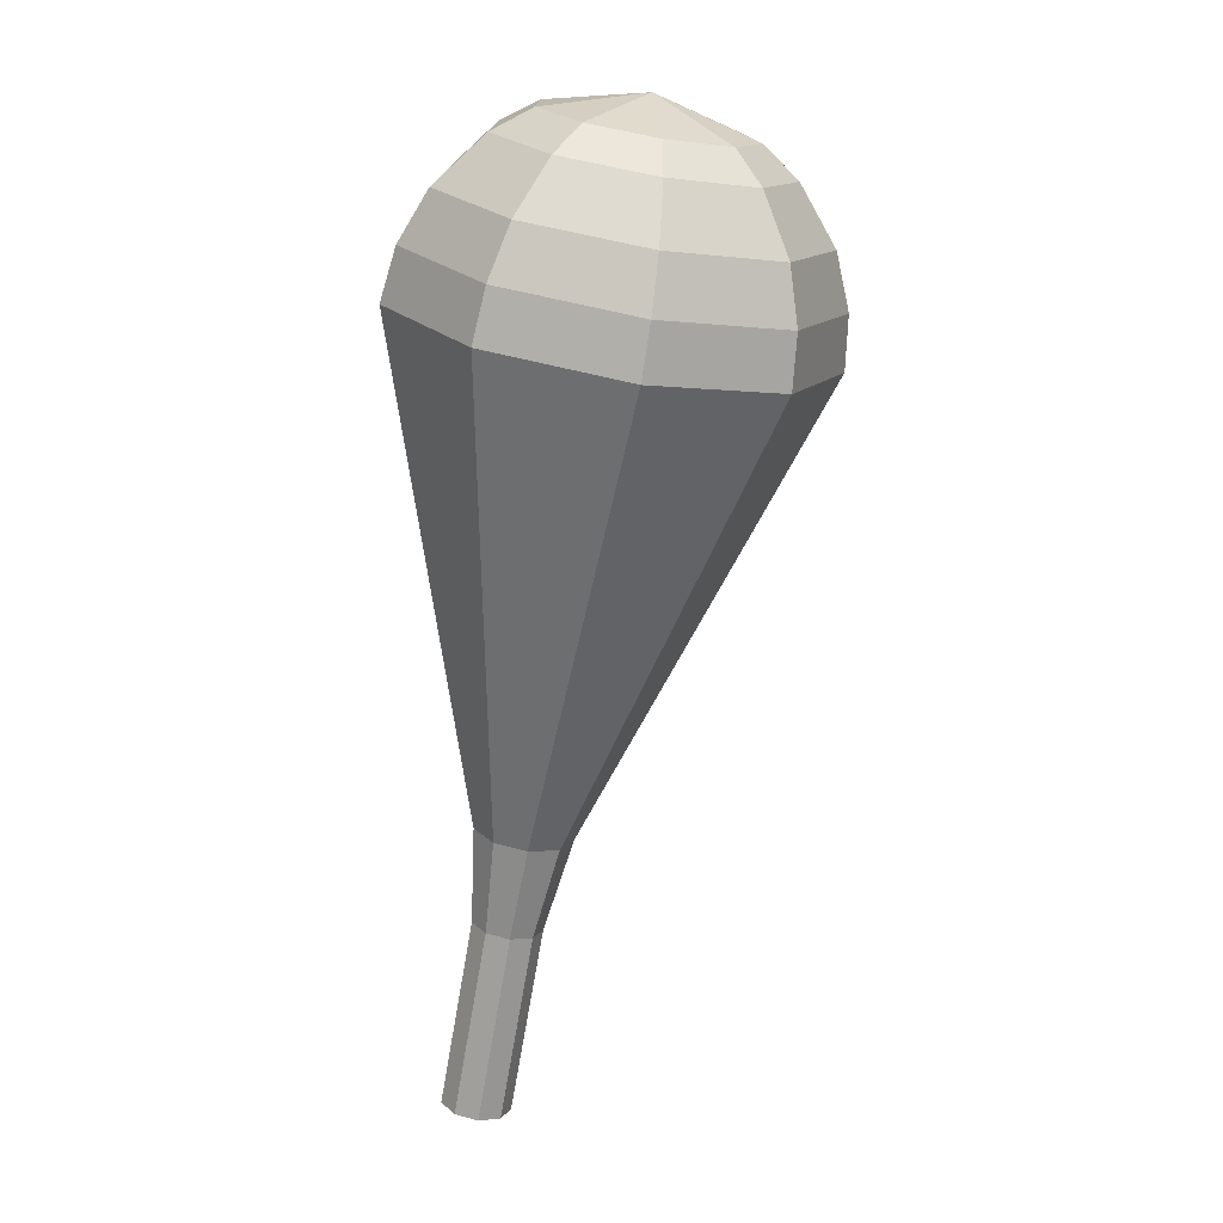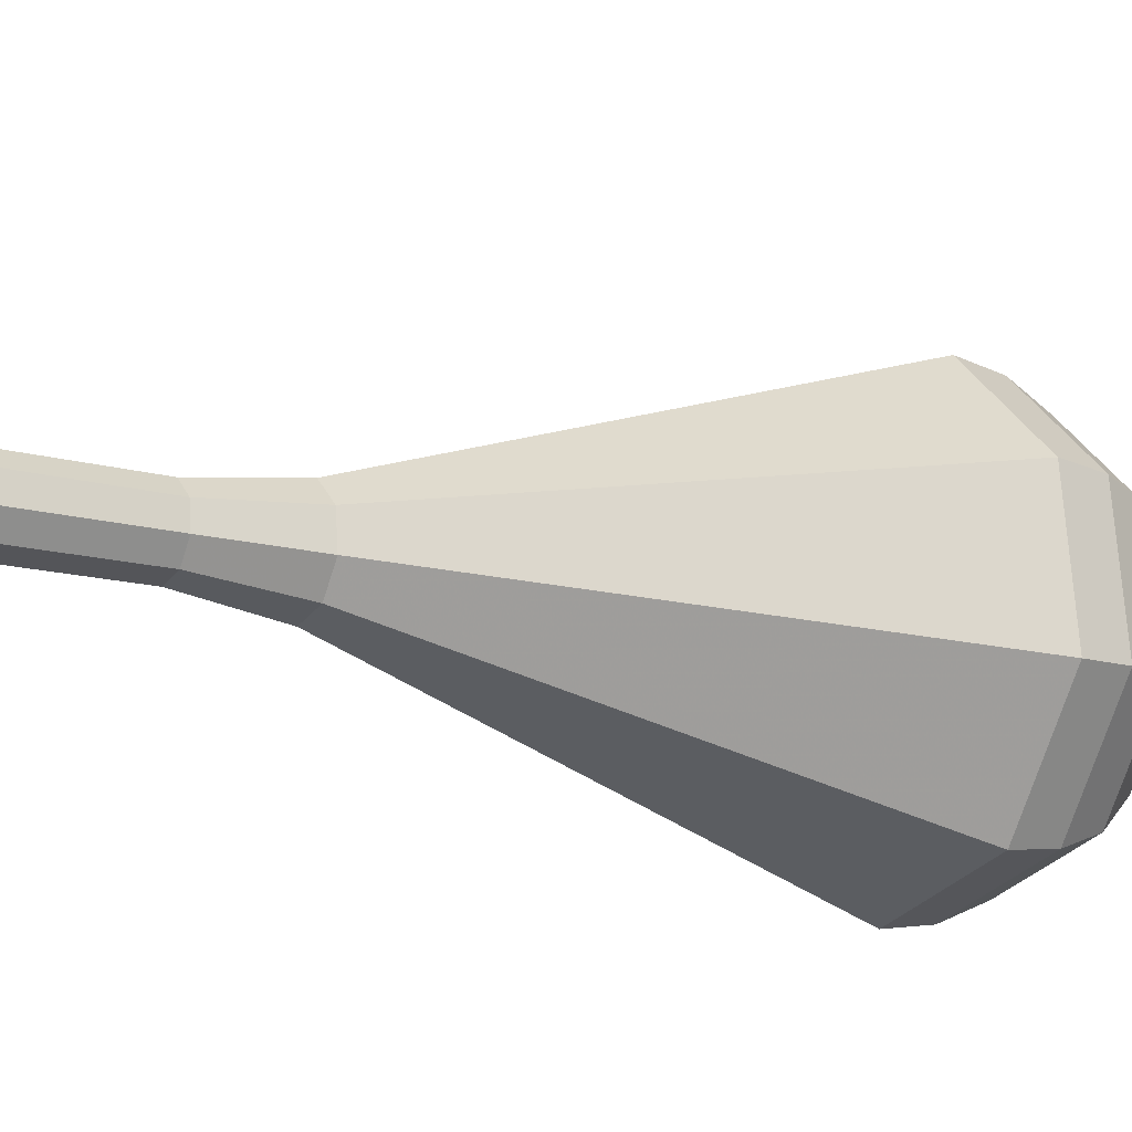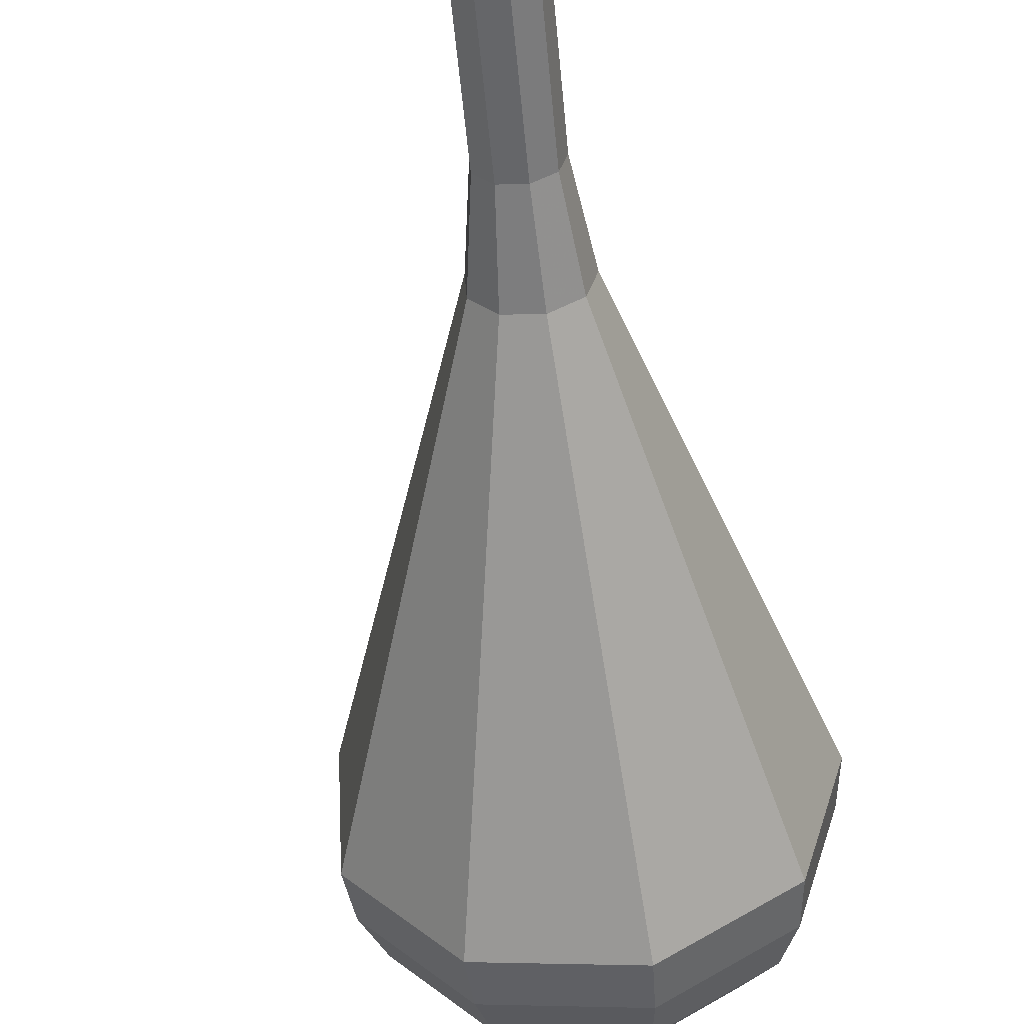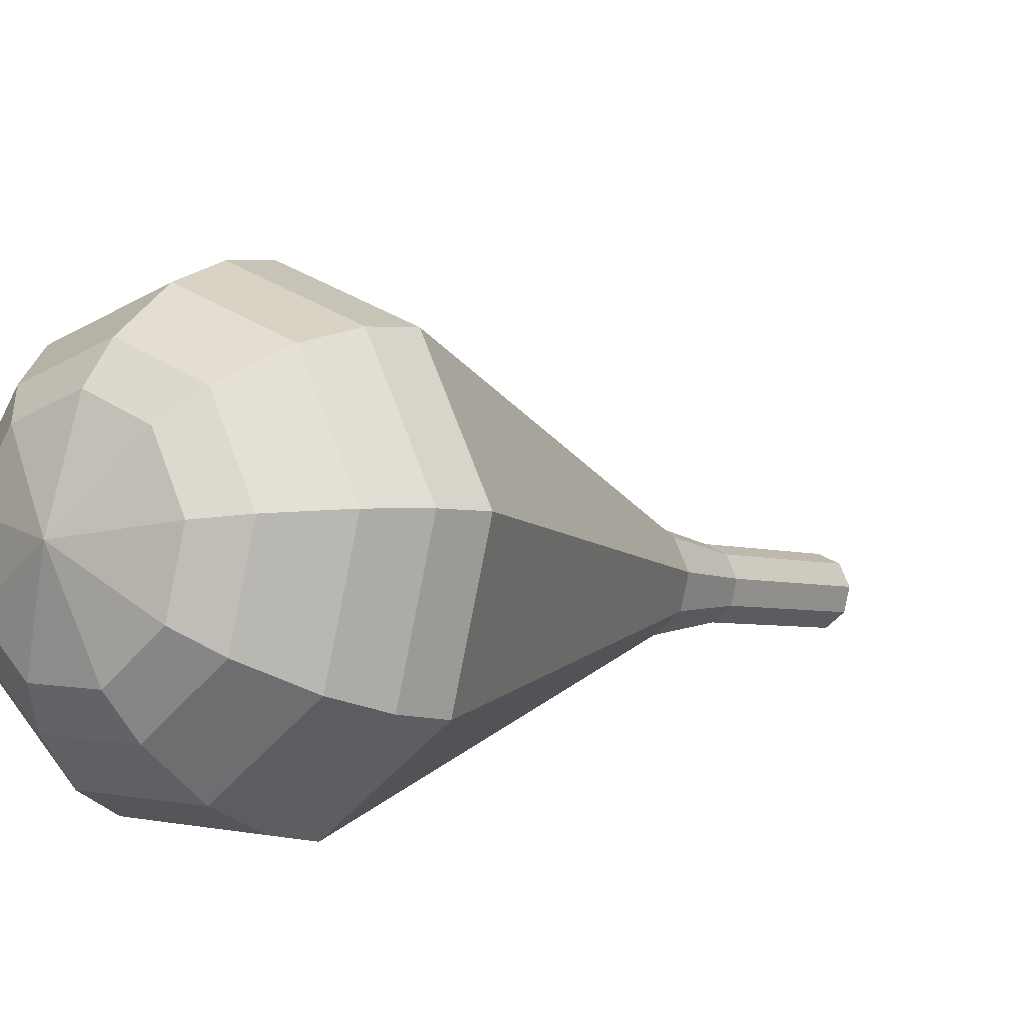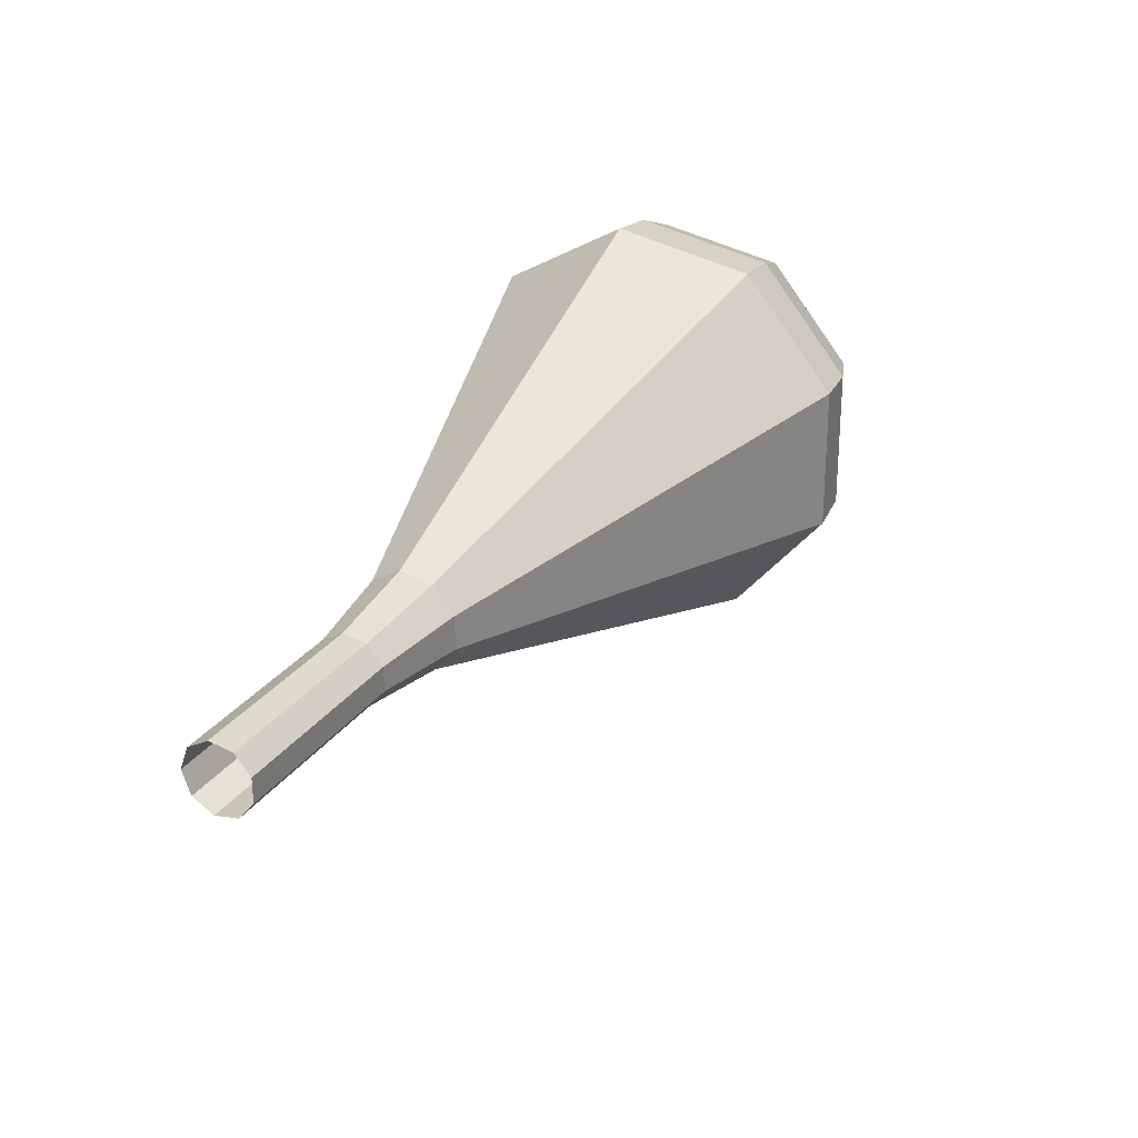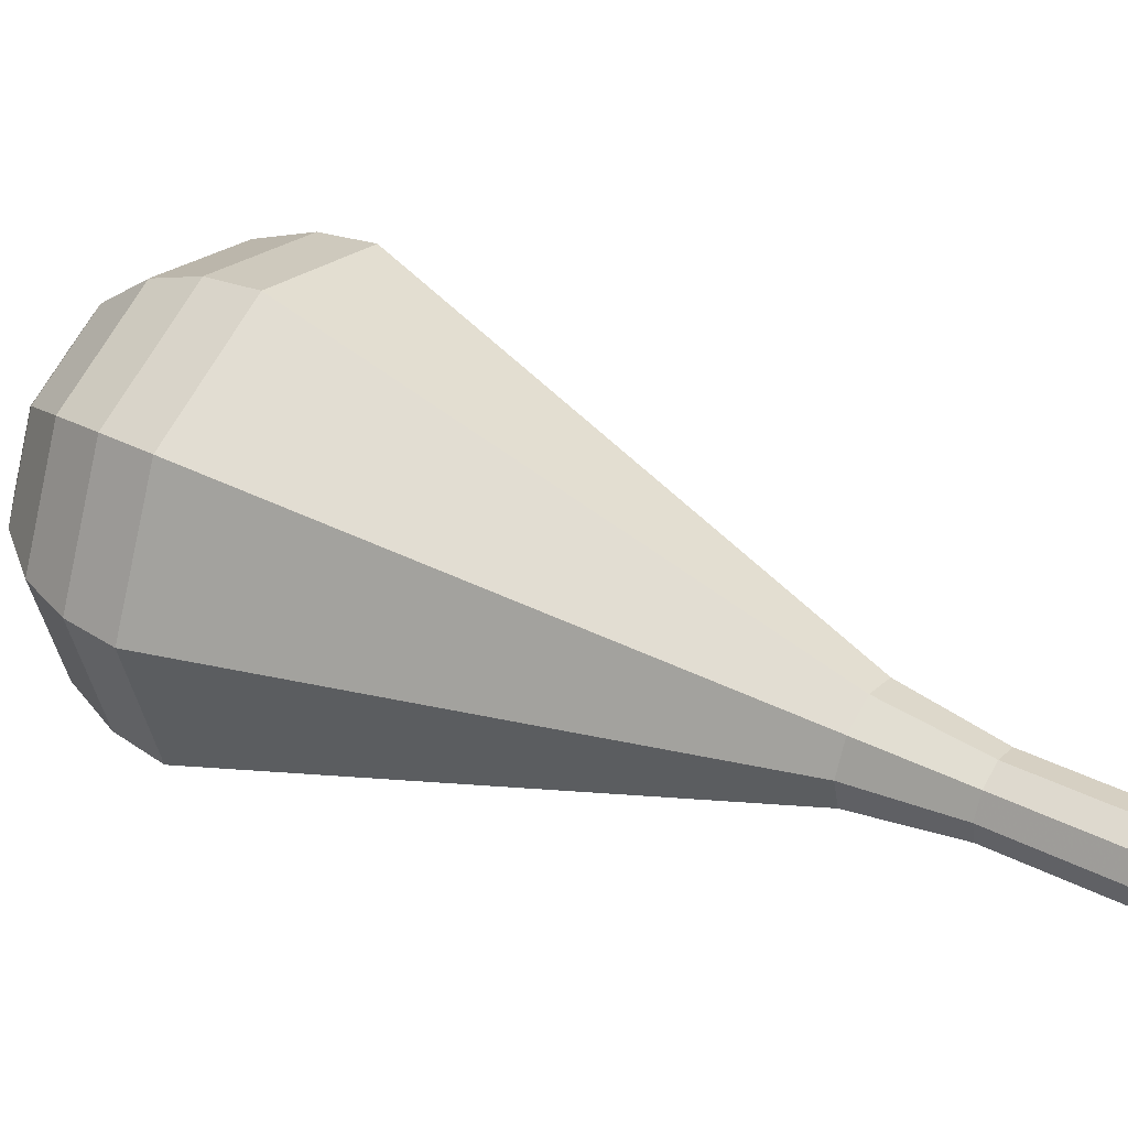
<metadata>
{"format":"obj","ext":"obj","renderer":"f3d","projection":"perspective","resolution":1024,"background":"white","views":[{"elev":-12.1,"azim":102.6,"up":"+Z"},{"elev":-42.0,"azim":-93.7,"up":"+Y"},{"elev":-69.1,"azim":-147.5,"up":"+Y"},{"elev":15.8,"azim":65.4,"up":"+Y"},{"elev":-47.7,"azim":5.7,"up":"+Z"},{"elev":7.8,"azim":145.7,"up":"+Y"}]}
</metadata>
<code>
g tube1
v NaN NaN NaN
v NaN NaN NaN
v NaN NaN NaN
v NaN NaN NaN
v NaN NaN NaN
v NaN NaN NaN
v NaN NaN NaN
v NaN NaN NaN
v NaN NaN NaN
v NaN NaN NaN
v 122.6 135.4 161.3
v 123 136 160.9
v 122.9 136.8 160.7
v 122.4 137.5 160.7
v 121.6 137.7 161.1
v 121 137.3 161.5
v 120.8 136.5 161.9
v 121.1 135.7 161.9
v 121.8 135.3 161.7
v 122.6 135.4 161.3
v 124.1 136.4 164.3
v 124.5 137 163.8
v 124.4 137.8 163.6
v 123.9 138.4 163.7
v 123.1 138.6 164
v 122.5 138.2 164.5
v 122.3 137.5 164.8
v 122.6 136.7 164.9
v 123.3 136.2 164.7
v 124.1 136.4 164.3
v 125.6 137.3 167.2
v 126 137.9 166.8
v 125.9 138.7 166.6
v 125.4 139.4 166.7
v 124.6 139.5 167
v 124 139.2 167.4
v 123.8 138.4 167.8
v 124.2 137.6 167.9
v 124.9 137.2 167.6
v 125.6 137.3 167.2
v 127.4 137.8 170.2
v 128 138.7 169.6
v 127.9 139.8 169.3
v 127.1 140.7 169.4
v 126 141 169.9
v 125.2 140.4 170.5
v 124.9 139.4 171
v 125.4 138.3 171.1
v 126.3 137.7 170.8
v 127.4 137.8 170.2
v 129.5 137.8 173.1
v 130.5 139.2 172.2
v 130.3 141.1 171.7
v 129 142.6 171.9
v 127.2 143 172.6
v 125.8 142.1 173.7
v 125.4 140.3 174.4
v 126.2 138.5 174.6
v 127.8 137.5 174.1
v 129.5 137.8 173.1
v 133.7 137.7 179.1
v 135.5 140.3 177.4
v 135.2 143.7 176.4
v 132.9 146.4 176.8
v 129.7 147.1 178.2
v 127.1 145.5 180
v 126.3 142.3 181.4
v 127.7 139 181.7
v 130.7 137.2 180.8
v 133.7 137.7 179.1
v 138 137.6 185
v 140.5 141.3 182.5
v 140.1 146.2 181.2
v 136.7 150.1 181.7
v 132.1 151.1 183.7
v 128.4 148.8 186.3
v 127.3 144.2 188.3
v 129.3 139.5 188.8
v 133.5 136.9 187.5
v 138 137.6 185
v 138.7 138.3 186.6
v 141.2 141.9 184.2
v 140.7 146.7 182.9
v 137.5 150.4 183.4
v 133 151.4 185.3
v 129.4 149.2 187.9
v 128.3 144.7 189.8
v 130.3 140.2 190.3
v 134.4 137.7 189
v 138.7 138.3 186.6
v 139.1 139.5 188.2
v 141.3 142.7 186.1
v 140.9 147 184.9
v 138 150.3 185.3
v 134 151.2 187.1
v 130.8 149.2 189.4
v 129.8 145.2 191.1
v 131.6 141.2 191.5
v 135.2 138.9 190.4
v 139.1 139.5 188.2
v 139.1 141.3 189.8
v 140.8 143.8 188.2
v 140.5 147 187.3
v 138.3 149.6 187.6
v 135.2 150.3 188.9
v 132.8 148.7 190.7
v 132 145.7 192
v 133.4 142.6 192.3
v 136.1 140.9 191.5
v 139.1 141.3 189.8
v 138.8 142.7 190.6
v 140 144.5 189.4
v 139.8 146.9 188.8
v 138.2 148.8 189
v 136 149.2 190
v 134.2 148.1 191.3
v 133.6 145.9 192.2
v 134.6 143.6 192.5
v 136.6 142.4 191.8
v 138.8 142.7 190.6
v 137.3 146 191.4
v 137.3 146 191.4
v 137.3 146 191.4
v 137.3 146 191.4
v 137.3 146 191.4
v 137.3 146 191.4
v 137.3 146 191.4
v 137.3 146 191.4
v 137.3 146 191.4
v 137.3 146 191.4
f 1 2 12
f 12 11 1
f 2 3 13
f 13 12 2
f 3 4 14
f 14 13 3
f 4 5 15
f 15 14 4
f 5 6 16
f 16 15 5
f 6 7 17
f 17 16 6
f 7 8 18
f 18 17 7
f 8 9 19
f 19 18 8
f 9 10 20
f 20 19 9
f 11 12 22
f 22 21 11
f 12 13 23
f 23 22 12
f 13 14 24
f 24 23 13
f 14 15 25
f 25 24 14
f 15 16 26
f 26 25 15
f 16 17 27
f 27 26 16
f 17 18 28
f 28 27 17
f 18 19 29
f 29 28 18
f 19 20 30
f 30 29 19
f 21 22 32
f 32 31 21
f 22 23 33
f 33 32 22
f 23 24 34
f 34 33 23
f 24 25 35
f 35 34 24
f 25 26 36
f 36 35 25
f 26 27 37
f 37 36 26
f 27 28 38
f 38 37 27
f 28 29 39
f 39 38 28
f 29 30 40
f 40 39 29
f 31 32 42
f 42 41 31
f 32 33 43
f 43 42 32
f 33 34 44
f 44 43 33
f 34 35 45
f 45 44 34
f 35 36 46
f 46 45 35
f 36 37 47
f 47 46 36
f 37 38 48
f 48 47 37
f 38 39 49
f 49 48 38
f 39 40 50
f 50 49 39
f 41 42 52
f 52 51 41
f 42 43 53
f 53 52 42
f 43 44 54
f 54 53 43
f 44 45 55
f 55 54 44
f 45 46 56
f 56 55 45
f 46 47 57
f 57 56 46
f 47 48 58
f 58 57 47
f 48 49 59
f 59 58 48
f 49 50 60
f 60 59 49
f 51 52 62
f 62 61 51
f 52 53 63
f 63 62 52
f 53 54 64
f 64 63 53
f 54 55 65
f 65 64 54
f 55 56 66
f 66 65 55
f 56 57 67
f 67 66 56
f 57 58 68
f 68 67 57
f 58 59 69
f 69 68 58
f 59 60 70
f 70 69 59
f 61 62 72
f 72 71 61
f 62 63 73
f 73 72 62
f 63 64 74
f 74 73 63
f 64 65 75
f 75 74 64
f 65 66 76
f 76 75 65
f 66 67 77
f 77 76 66
f 67 68 78
f 78 77 67
f 68 69 79
f 79 78 68
f 69 70 80
f 80 79 69
f 71 72 82
f 82 81 71
f 72 73 83
f 83 82 72
f 73 74 84
f 84 83 73
f 74 75 85
f 85 84 74
f 75 76 86
f 86 85 75
f 76 77 87
f 87 86 76
f 77 78 88
f 88 87 77
f 78 79 89
f 89 88 78
f 79 80 90
f 90 89 79
f 81 82 92
f 92 91 81
f 82 83 93
f 93 92 82
f 83 84 94
f 94 93 83
f 84 85 95
f 95 94 84
f 85 86 96
f 96 95 85
f 86 87 97
f 97 96 86
f 87 88 98
f 98 97 87
f 88 89 99
f 99 98 88
f 89 90 100
f 100 99 89
f 91 92 102
f 102 101 91
f 92 93 103
f 103 102 92
f 93 94 104
f 104 103 93
f 94 95 105
f 105 104 94
f 95 96 106
f 106 105 95
f 96 97 107
f 107 106 96
f 97 98 108
f 108 107 97
f 98 99 109
f 109 108 98
f 99 100 110
f 110 109 99
f 101 102 112
f 112 111 101
f 102 103 113
f 113 112 102
f 103 104 114
f 114 113 103
f 104 105 115
f 115 114 104
f 105 106 116
f 116 115 105
f 106 107 117
f 117 116 106
f 107 108 118
f 118 117 107
f 108 109 119
f 119 118 108
f 109 110 120
f 120 119 109
f 111 112 122
f 122 121 111
f 112 113 123
f 123 122 112
f 113 114 124
f 124 123 113
f 114 115 125
f 125 124 114
f 115 116 126
f 126 125 115
f 116 117 127
f 127 126 116
f 117 118 128
f 128 127 117
f 118 119 129
f 129 128 118
f 119 120 130
f 130 129 119
g

</code>
